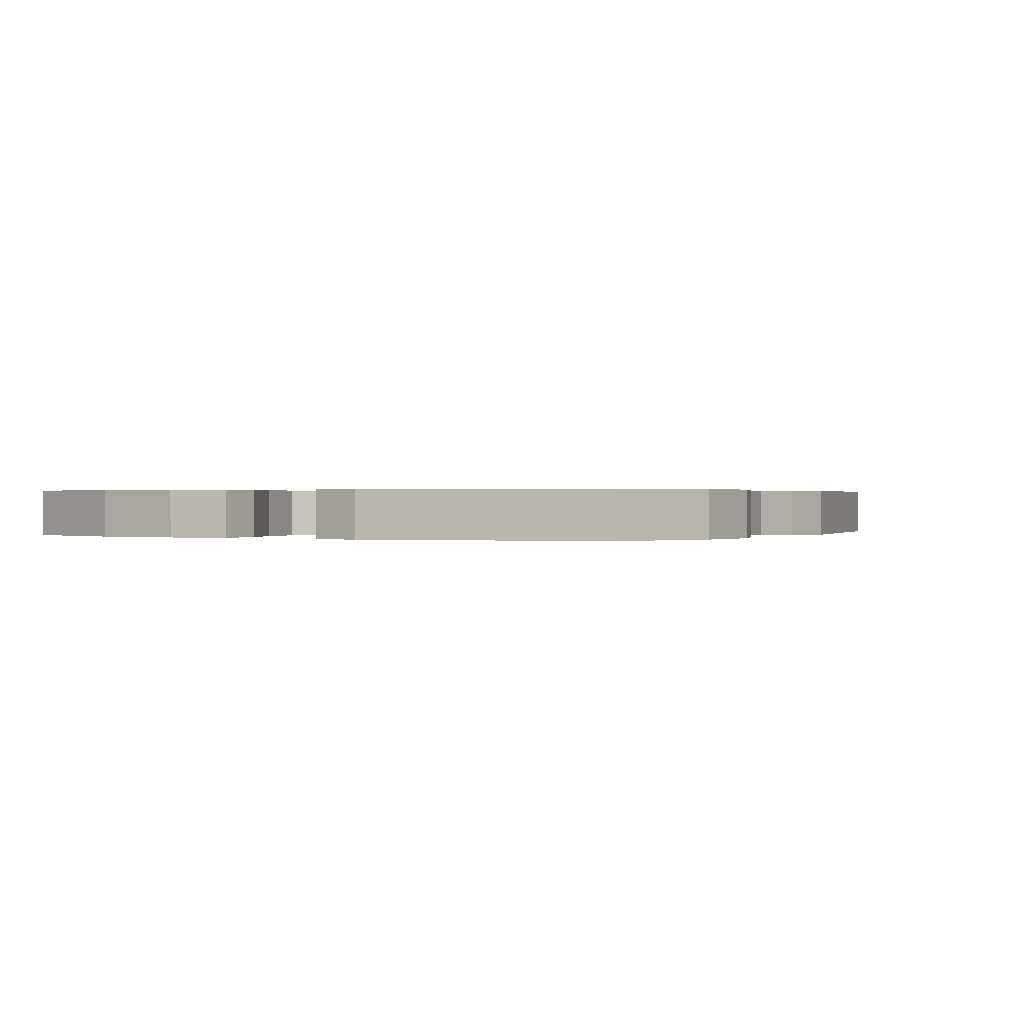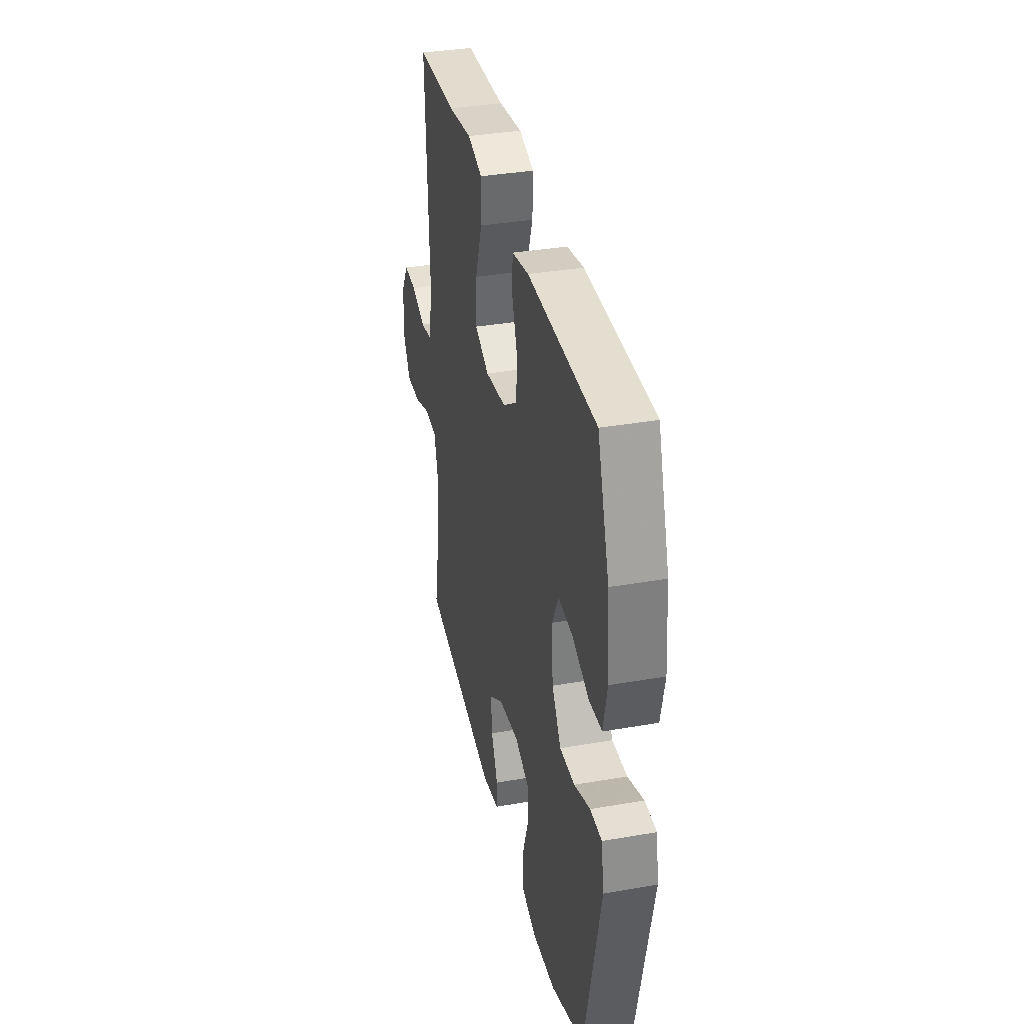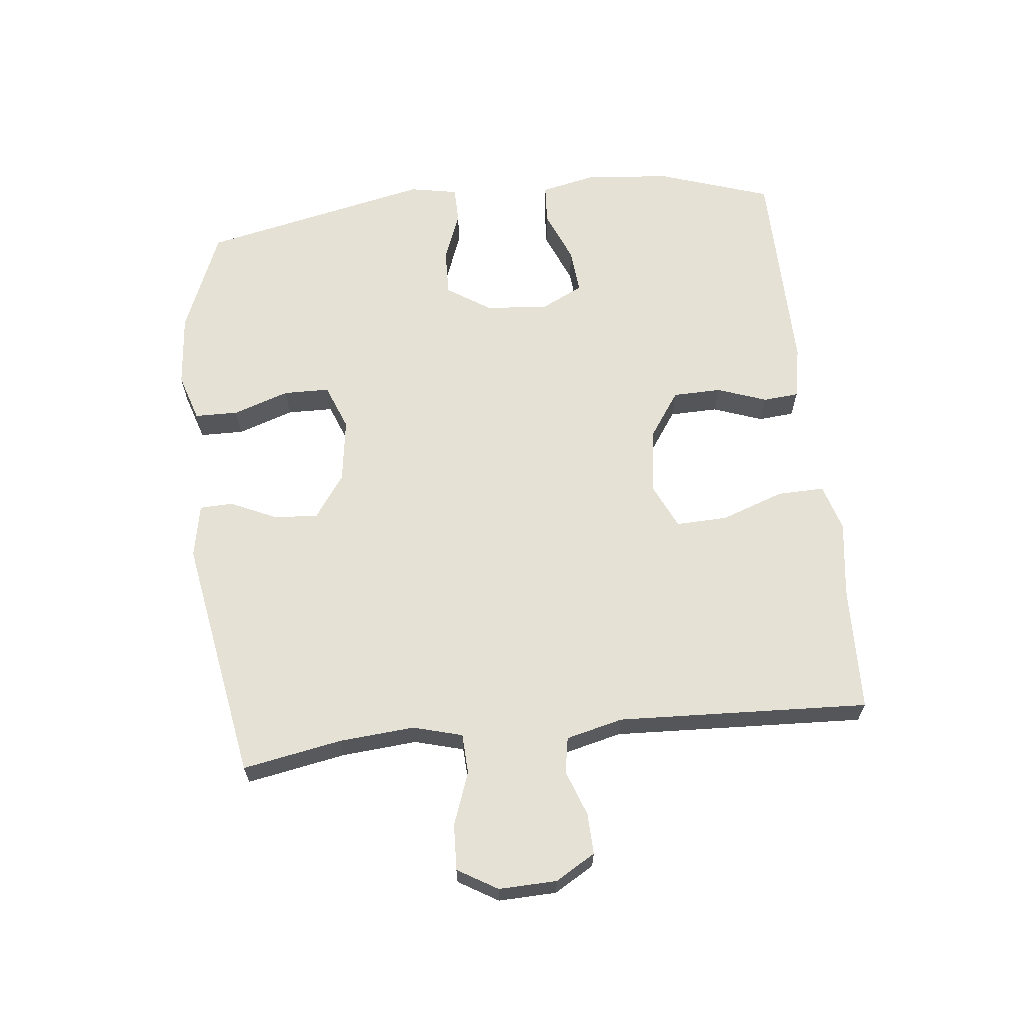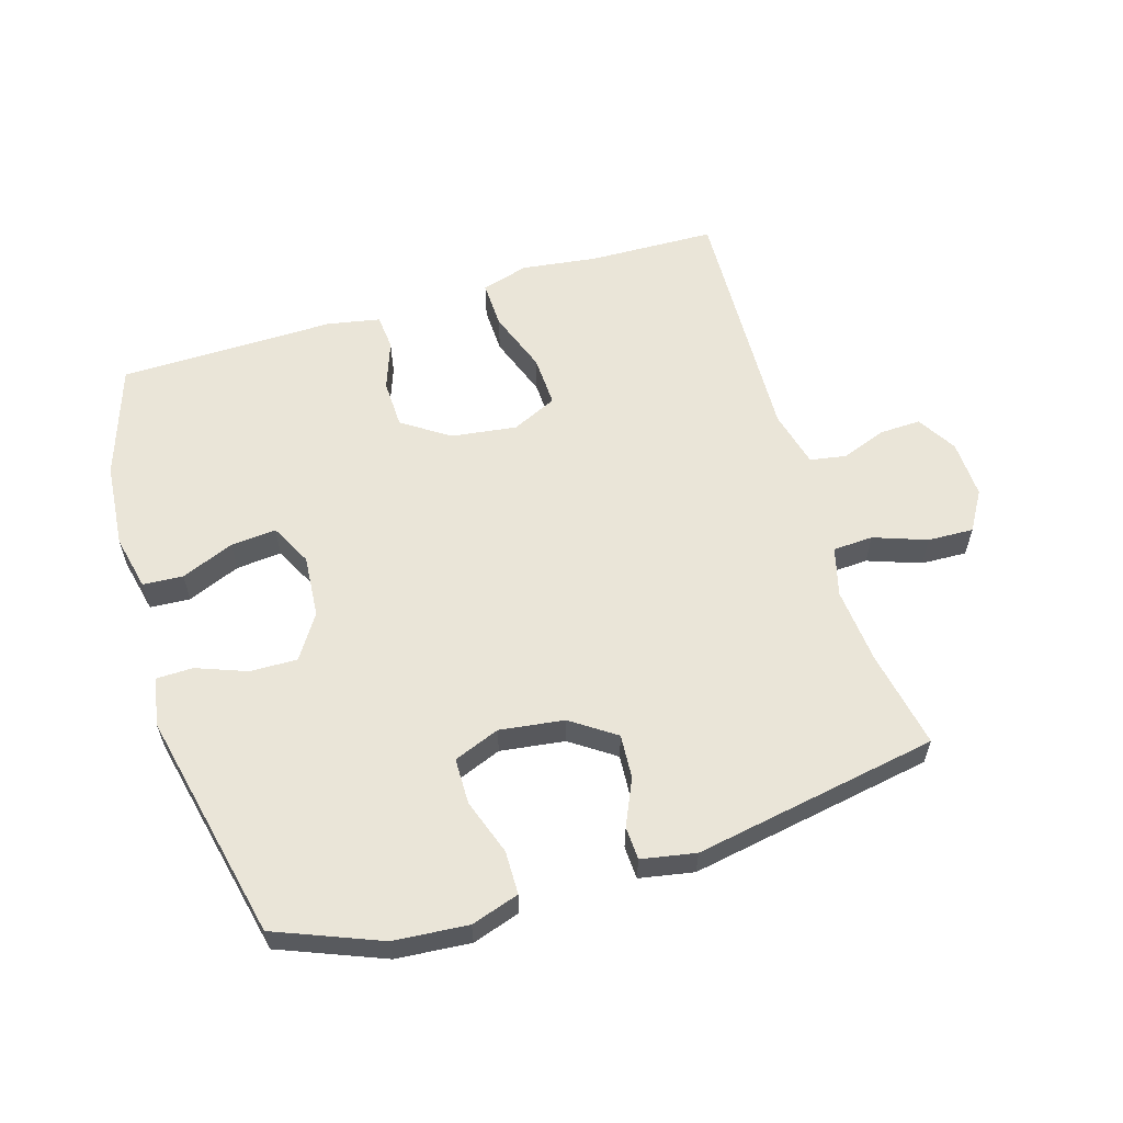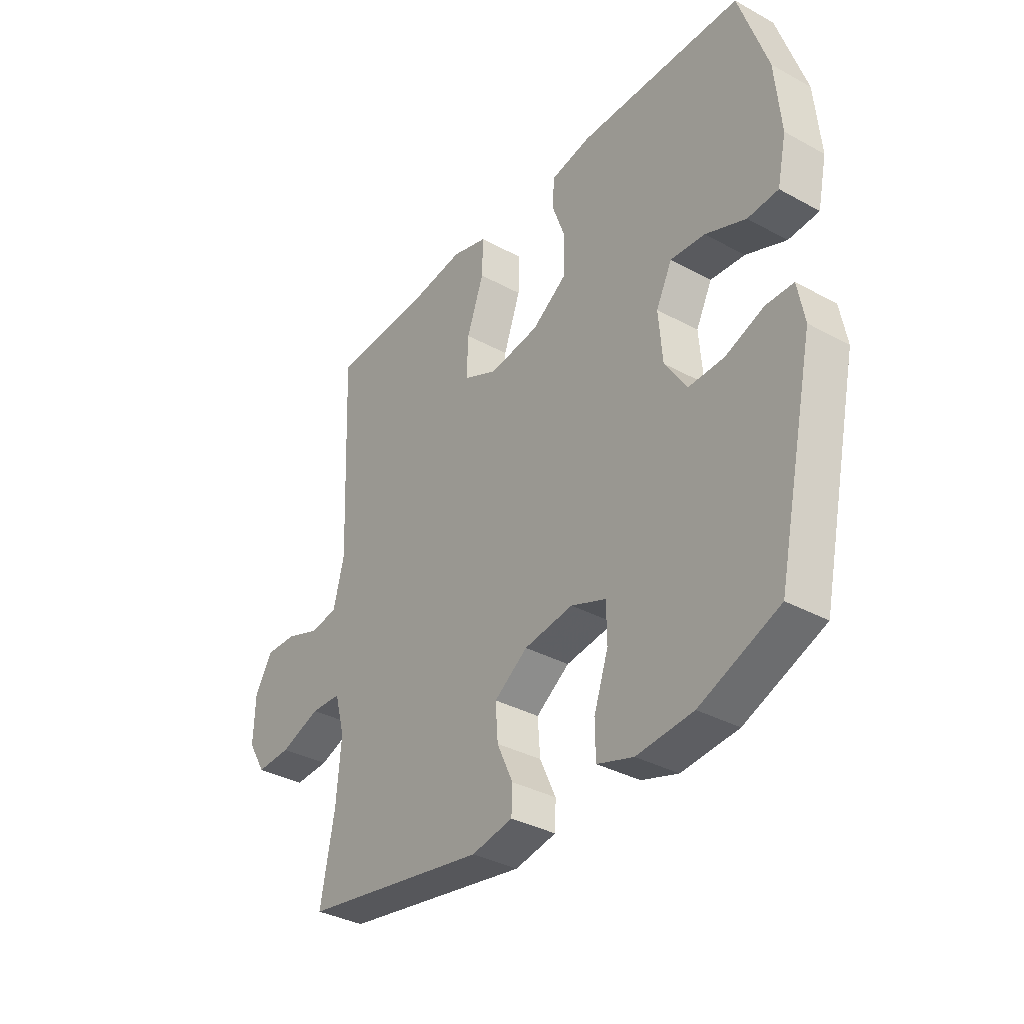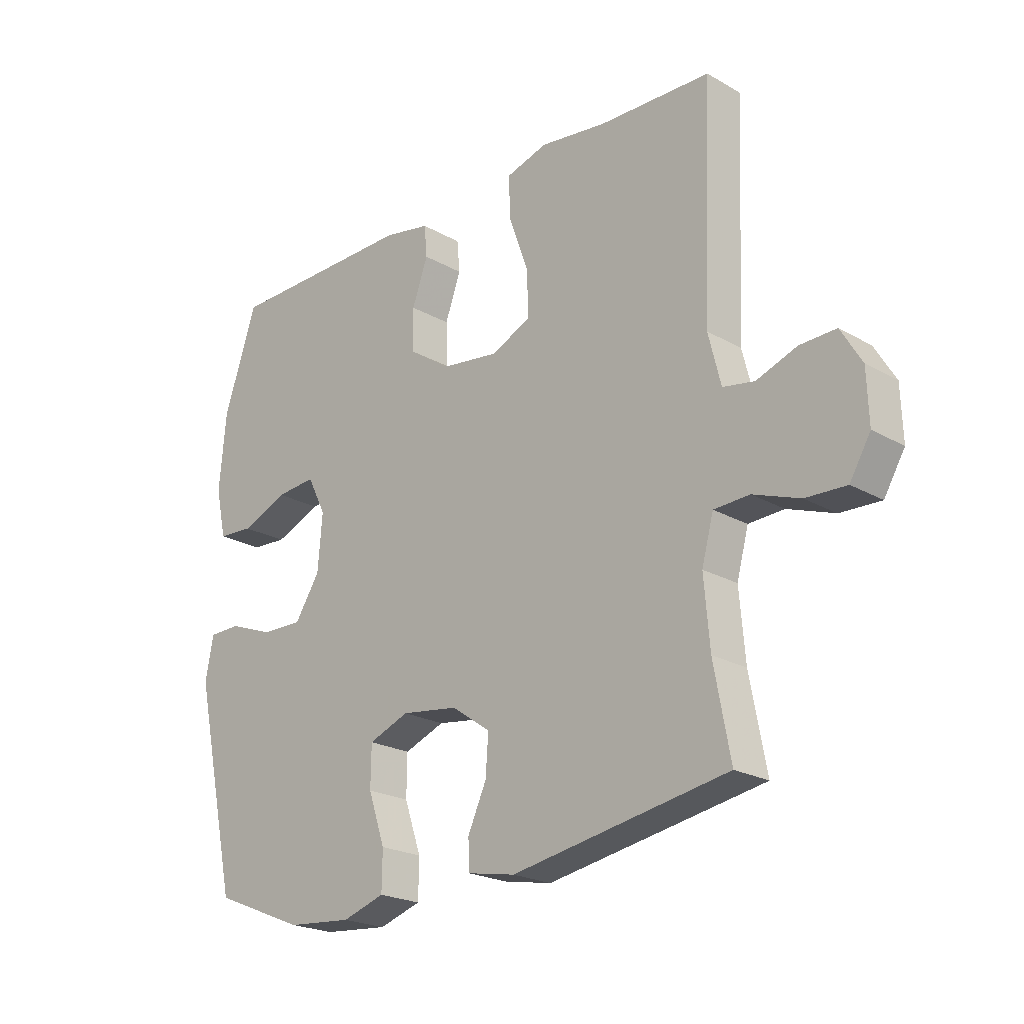
<metadata>
{"format":"obj","ext":"obj","renderer":"f3d","projection":"perspective","resolution":1024,"background":"white","views":[{"elev":0.3,"azim":118.7,"up":"+Y"},{"elev":35.8,"azim":77.1,"up":"+Z"},{"elev":64.1,"azim":-96.1,"up":"+Y"},{"elev":58.9,"azim":162.9,"up":"+Y"},{"elev":-35.4,"azim":54.1,"up":"+Z"},{"elev":-22.1,"azim":-134.8,"up":"+Z"}]}
</metadata>
<code>
v -0.5 0.07 0.5
v -0.301 0.07 0.506
v -0.182 0.07 0.522
v -0.108 0.07 0.5
v -0.11 0.07 0.426
v -0.145 0.07 0.328
v -0.148 0.07 0.247
v -0.077 0.07 0.214
v 0.026 0.07 0.228
v 0.099 0.07 0.278
v 0.101 0.07 0.354
v 0.073 0.07 0.432
v 0.078 0.07 0.488
v 0.161 0.07 0.504
v 0.5 0.07 0.5
v 0.559 0.07 0.323
v 0.571 0.07 0.189
v 0.552 0.07 0.102
v 0.489 0.07 0.098
v 0.406 0.07 0.132
v 0.335 0.07 0.138
v 0.302 0.07 0.072
v 0.31 0.07 -0.026
v 0.355 0.07 -0.095
v 0.429 0.07 -0.093
v 0.508 0.07 -0.063
v 0.565 0.07 -0.064
v 0.579 0.07 -0.14
v 0.5 0.07 -0.5
v 0.337 0.07 -0.566
v 0.221 0.07 -0.576
v 0.146 0.07 -0.552
v 0.145 0.07 -0.484
v 0.175 0.07 -0.396
v 0.174 0.07 -0.324
v 0.102 0.07 -0.296
v 0.001 0.07 -0.31
v -0.068 0.07 -0.358
v -0.063 0.07 -0.427
v -0.03 0.07 -0.499
v -0.032 0.07 -0.551
v -0.117 0.07 -0.567
v -0.5 0.07 -0.5
v -0.471 0.07 -0.345
v -0.461 0.07 -0.227
v -0.482 0.07 -0.15
v -0.545 0.07 -0.147
v -0.628 0.07 -0.177
v -0.7 0.07 -0.18
v -0.737 0.07 -0.118
v -0.734 0.07 -0.027
v -0.697 0.07 0.035
v -0.633 0.07 0.033
v -0.561 0.07 0.007
v -0.505 0.07 0.017
v -0.483 0.07 0.106
v -0.5 0 0.5
v -0.301 0 0.506
v -0.182 0 0.522
v -0.108 0 0.5
v -0.11 0 0.426
v -0.145 0 0.328
v -0.148 0 0.247
v -0.077 0 0.214
v 0.026 0 0.228
v 0.099 0 0.278
v 0.101 0 0.354
v 0.073 0 0.432
v 0.078 0 0.488
v 0.161 0 0.504
v 0.5 0 0.5
v 0.559 0 0.323
v 0.571 0 0.189
v 0.552 0 0.102
v 0.489 0 0.098
v 0.406 0 0.132
v 0.335 0 0.138
v 0.302 0 0.072
v 0.31 0 -0.026
v 0.355 0 -0.095
v 0.429 0 -0.093
v 0.508 0 -0.063
v 0.565 0 -0.064
v 0.579 0 -0.14
v 0.5 0 -0.5
v 0.337 0 -0.566
v 0.221 0 -0.576
v 0.146 0 -0.552
v 0.145 0 -0.484
v 0.175 0 -0.396
v 0.174 0 -0.324
v 0.102 0 -0.296
v 0.001 0 -0.31
v -0.068 0 -0.358
v -0.063 0 -0.427
v -0.03 0 -0.499
v -0.032 0 -0.551
v -0.117 0 -0.567
v -0.5 0 -0.5
v -0.471 0 -0.345
v -0.461 0 -0.227
v -0.482 0 -0.15
v -0.545 0 -0.147
v -0.628 0 -0.177
v -0.7 0 -0.18
v -0.737 0 -0.118
v -0.734 0 -0.027
v -0.697 0 0.035
v -0.633 0 0.033
v -0.561 0 0.007
v -0.505 0 0.017
v -0.483 0 0.106
f 52 53 54
f 51 52 54
f 50 51 54
f 49 50 54
f 48 49 54
f 47 48 54
f 46 47 54 55
f 45 46 55 56
f 42 43 44
f 41 42 44
f 40 41 44
f 39 40 44
f 38 39 44 45
f 56 1 2
f 45 56 2
f 38 45 2
f 37 38 2
f 32 33 34
f 31 32 34
f 30 31 34
f 29 30 34
f 28 29 34
f 27 28 34
f 26 27 34
f 25 26 34
f 24 25 34 35
f 23 24 35 36
f 18 19 20
f 17 18 20
f 16 17 20
f 15 16 20
f 14 15 20
f 13 14 20
f 12 13 20
f 11 12 20
f 10 11 20 21
f 9 10 21 22
f 4 5 6
f 3 4 6
f 2 3 6
f 2 6 7
f 37 2 7
f 23 36 37
f 22 23 37
f 9 22 37
f 8 9 37
f 7 8 37
f 110 109 108
f 110 108 107
f 110 107 106
f 110 106 105
f 110 105 104
f 110 104 103
f 111 110 103 102
f 112 111 102 101
f 100 99 98
f 100 98 97
f 100 97 96
f 100 96 95
f 101 100 95 94
f 58 57 112
f 58 112 101
f 58 101 94
f 58 94 93
f 90 89 88
f 90 88 87
f 90 87 86
f 90 86 85
f 90 85 84
f 90 84 83
f 90 83 82
f 90 82 81
f 91 90 81 80
f 92 91 80 79
f 76 75 74
f 76 74 73
f 76 73 72
f 76 72 71
f 76 71 70
f 76 70 69
f 76 69 68
f 76 68 67
f 77 76 67 66
f 78 77 66 65
f 62 61 60
f 62 60 59
f 62 59 58
f 63 62 58
f 63 58 93
f 93 92 79
f 93 79 78
f 93 78 65
f 93 65 64
f 93 64 63
f 1 57 58 2
f 2 58 59 3
f 3 59 60 4
f 4 60 61 5
f 5 61 62 6
f 6 62 63 7
f 7 63 64 8
f 8 64 65 9
f 9 65 66 10
f 10 66 67 11
f 11 67 68 12
f 12 68 69 13
f 13 69 70 14
f 14 70 71 15
f 15 71 72 16
f 16 72 73 17
f 17 73 74 18
f 18 74 75 19
f 19 75 76 20
f 20 76 77 21
f 21 77 78 22
f 22 78 79 23
f 23 79 80 24
f 24 80 81 25
f 25 81 82 26
f 26 82 83 27
f 27 83 84 28
f 28 84 85 29
f 29 85 86 30
f 30 86 87 31
f 31 87 88 32
f 32 88 89 33
f 33 89 90 34
f 34 90 91 35
f 35 91 92 36
f 36 92 93 37
f 37 93 94 38
f 38 94 95 39
f 39 95 96 40
f 40 96 97 41
f 41 97 98 42
f 42 98 99 43
f 43 99 100 44
f 44 100 101 45
f 45 101 102 46
f 46 102 103 47
f 47 103 104 48
f 48 104 105 49
f 49 105 106 50
f 50 106 107 51
f 51 107 108 52
f 52 108 109 53
f 53 109 110 54
f 54 110 111 55
f 55 111 112 56
f 56 112 57 1

</code>
